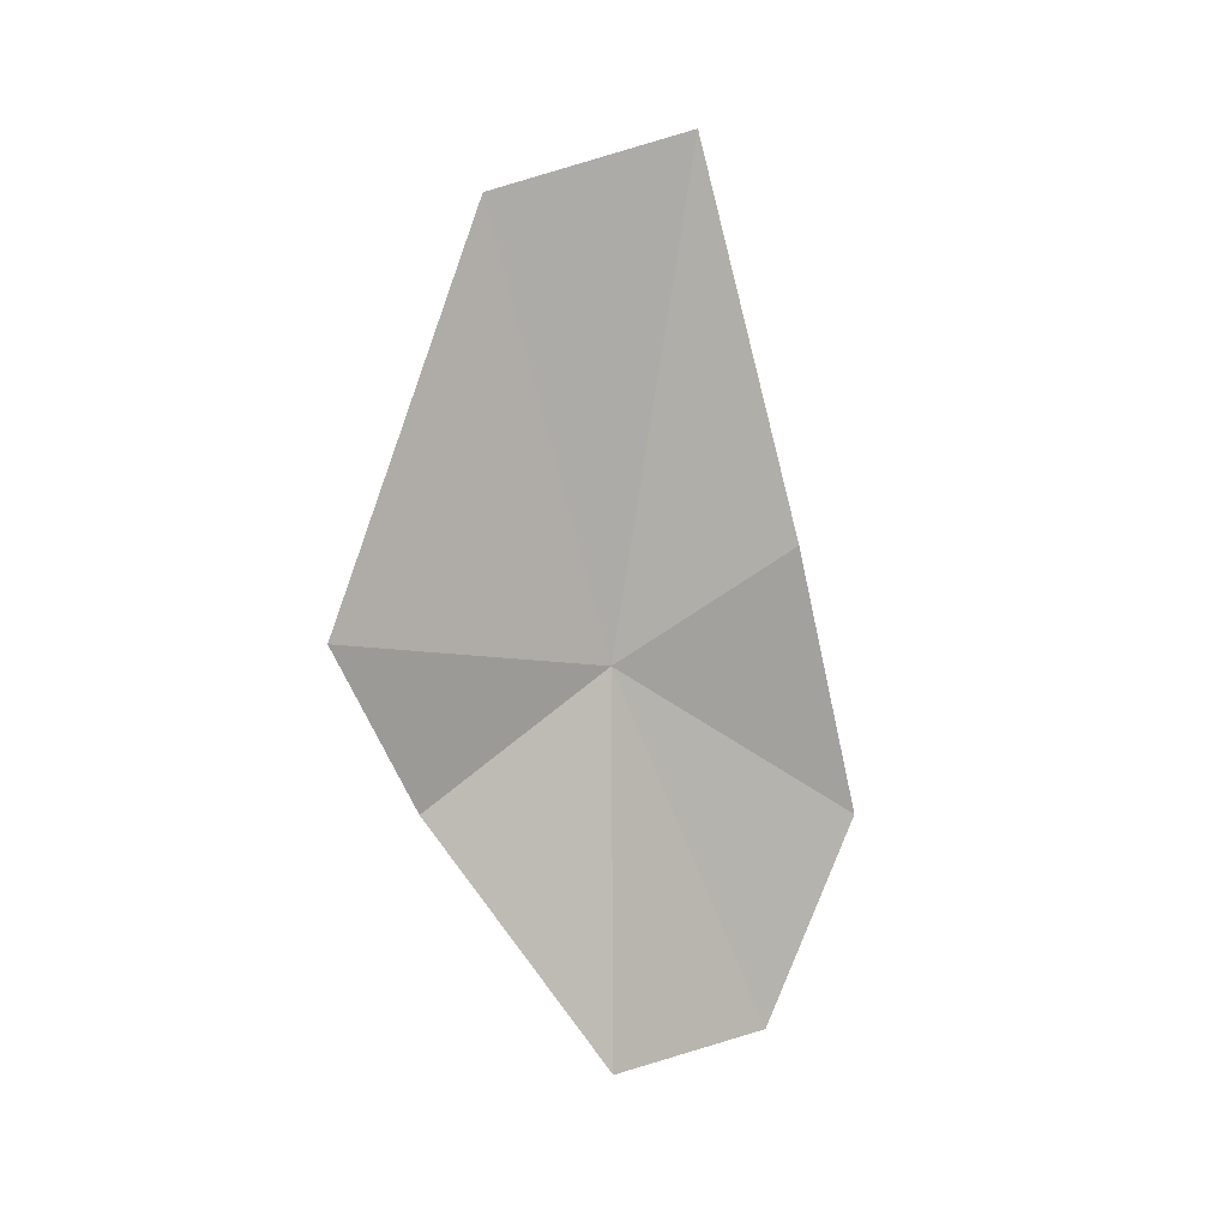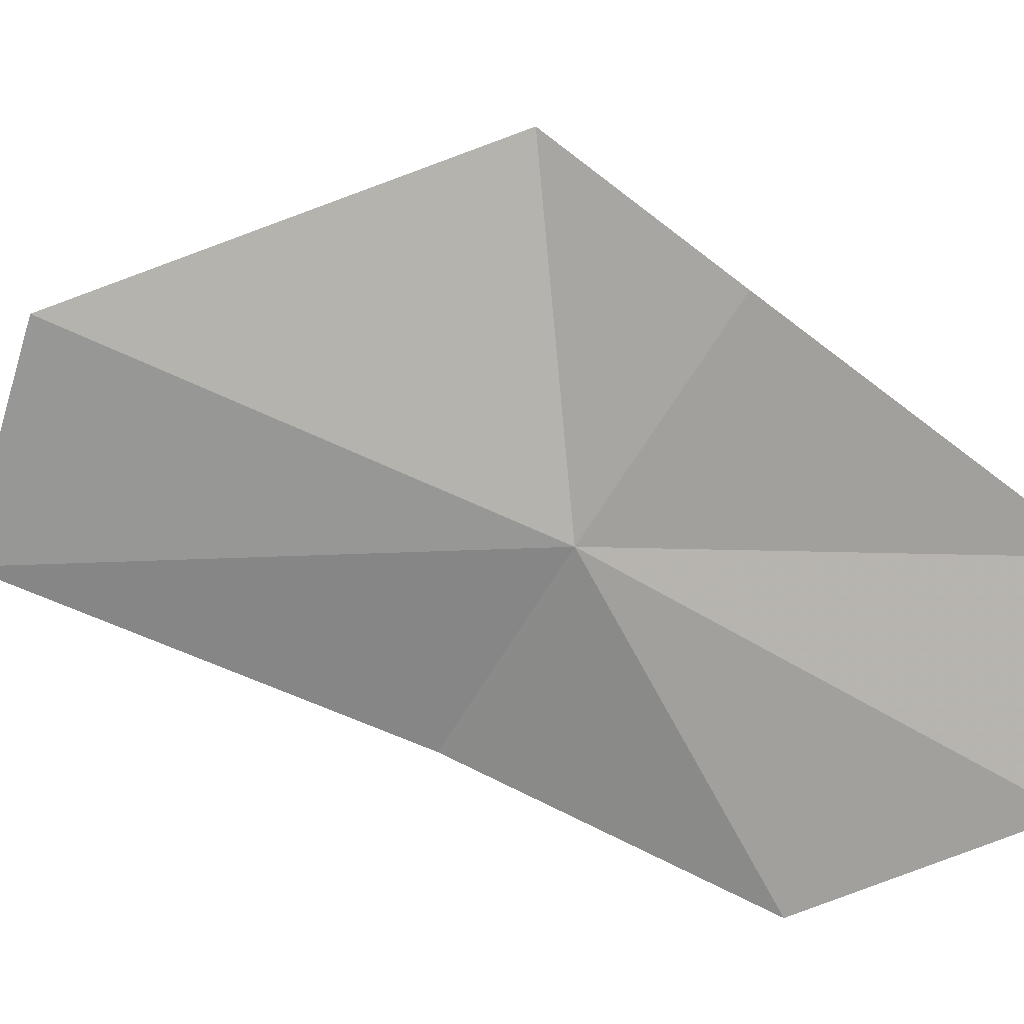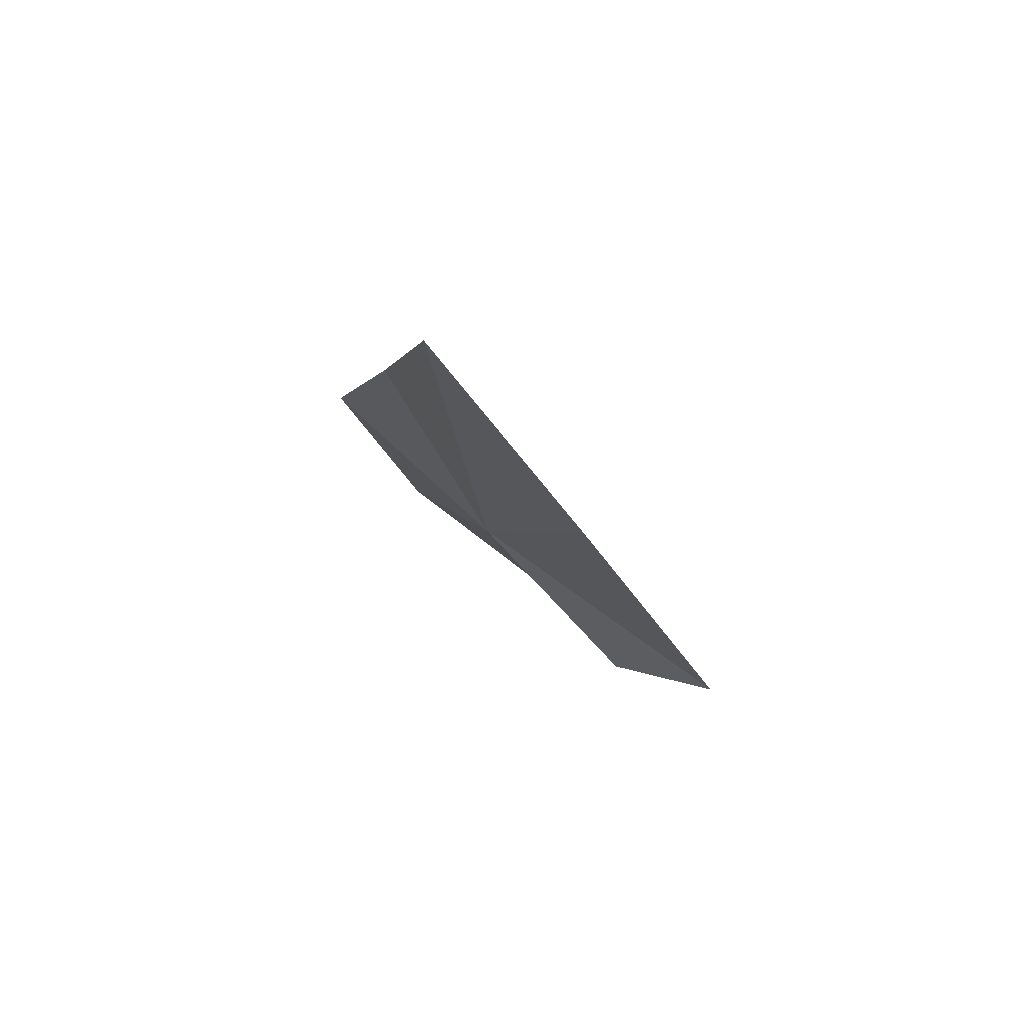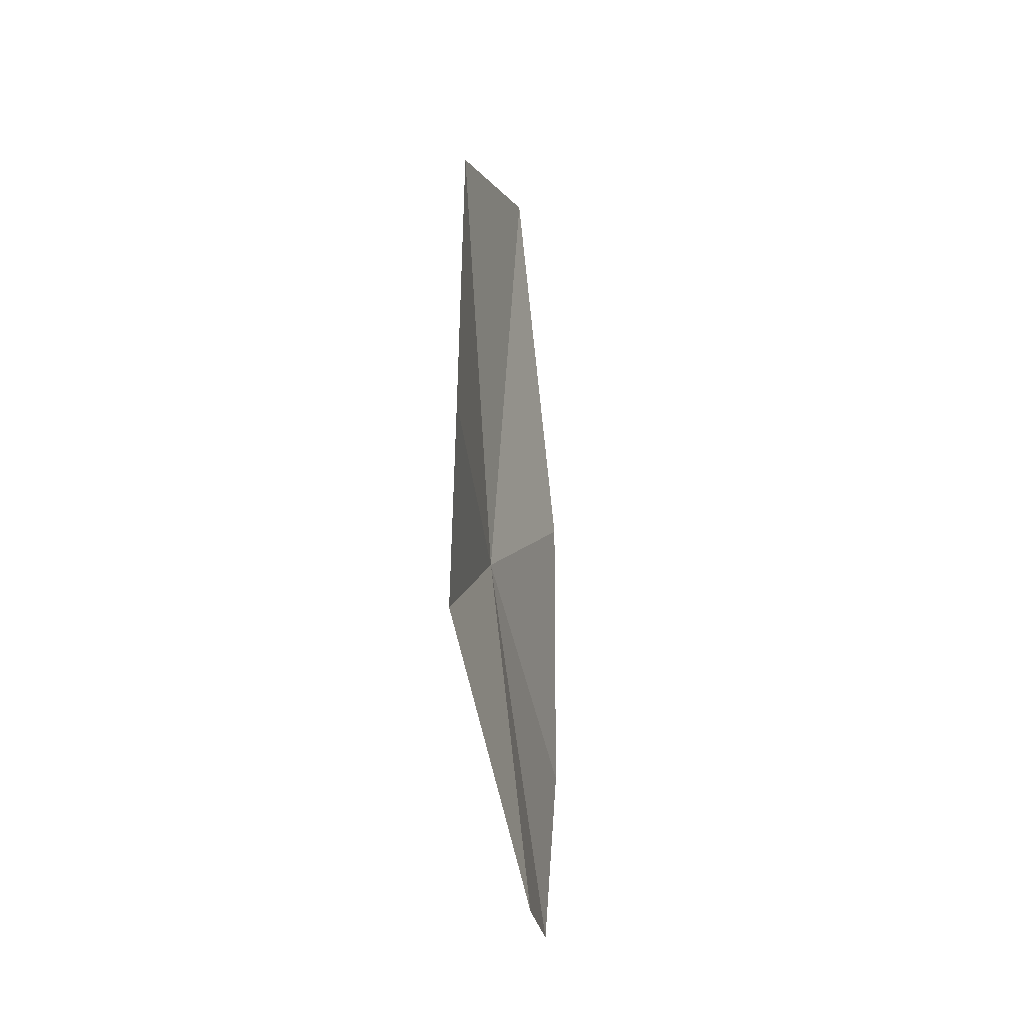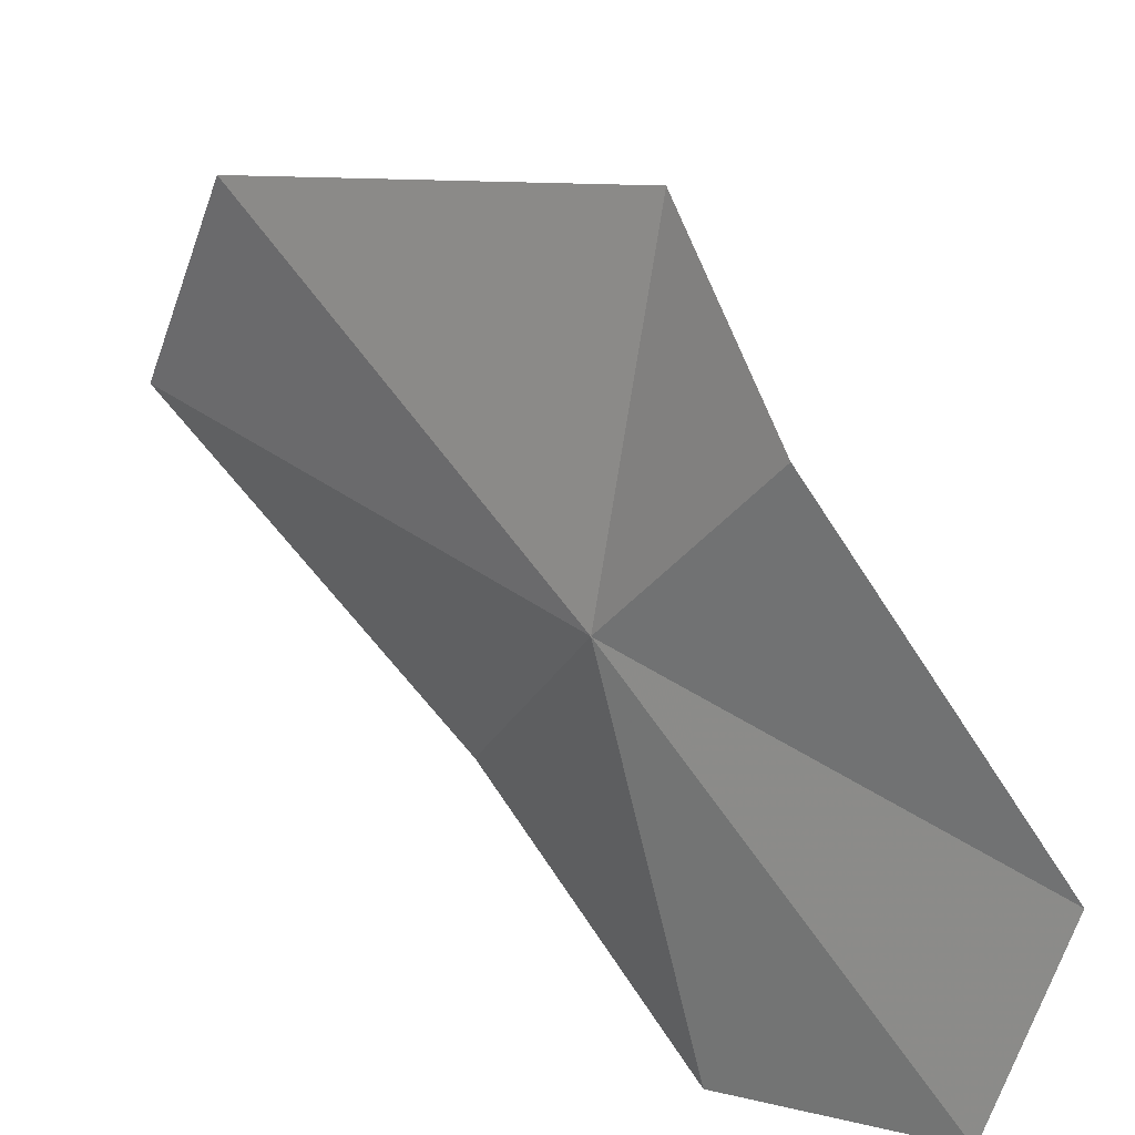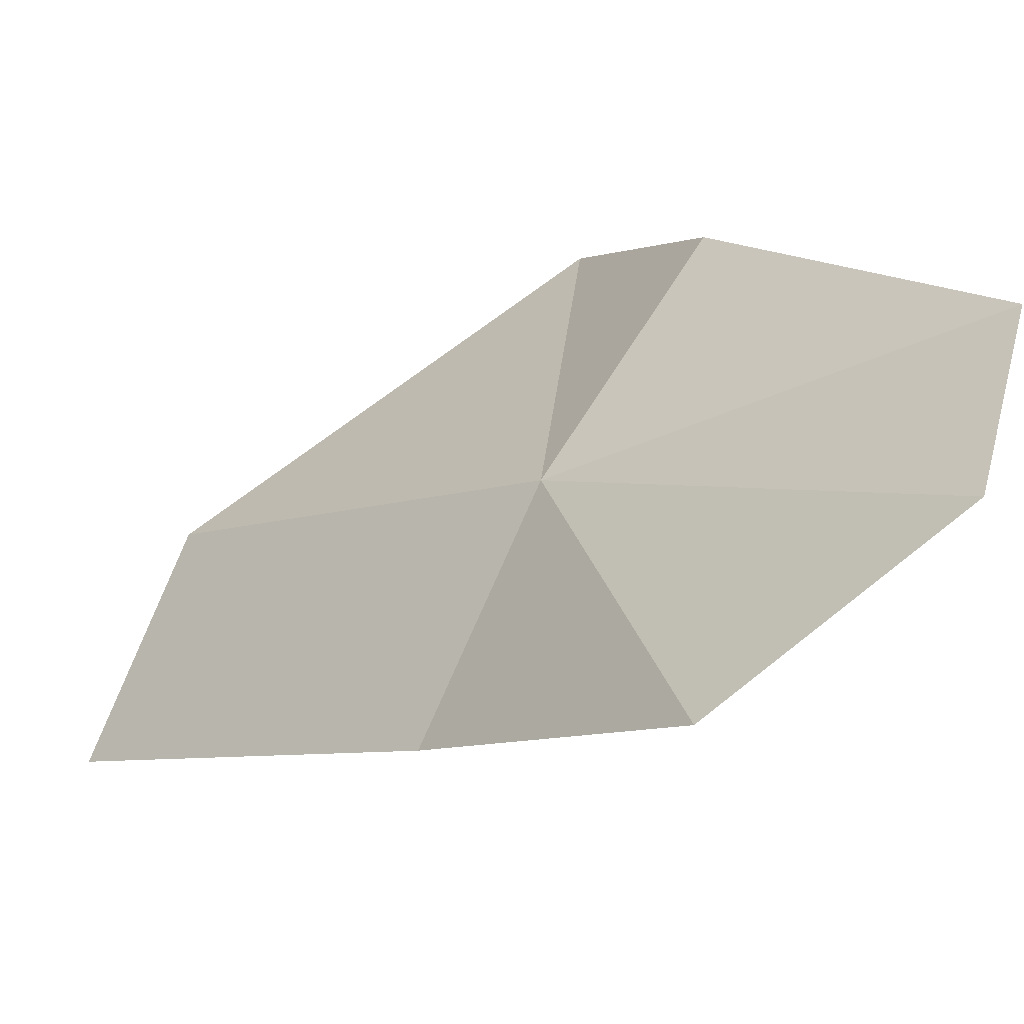
<metadata>
{"format":"obj","ext":"obj","renderer":"f3d","projection":"perspective","resolution":1024,"background":"white","views":[{"elev":10.5,"azim":74.3,"up":"+Y"},{"elev":30.4,"azim":-76.3,"up":"+Z"},{"elev":77.8,"azim":-29.8,"up":"+Y"},{"elev":-20.6,"azim":28.1,"up":"+Y"},{"elev":44.2,"azim":-42.5,"up":"+Z"},{"elev":-28.8,"azim":-47.9,"up":"+Z"}]}
</metadata>
<code>
v 0.004038 -0.0744 0.03666
v 0.0074 -0.09788 0.03749
v 0.002825 -0.09792 0.02652
v 0.0004352 -0.08546 0.01999
v 0.007796 -0.08134 0.04868
v 0.006145 -0.04761 0.04438
v 0.01125 -0.07079 0.05402
v 0.00352 -0.04409 0.03148
v 0.002932 -0.06803 0.02485
f 1 3 2
f 1 4 3
f 1 2 5
f 1 7 6
f 1 6 8
f 1 8 9
f 1 5 7
f 1 9 4

</code>
